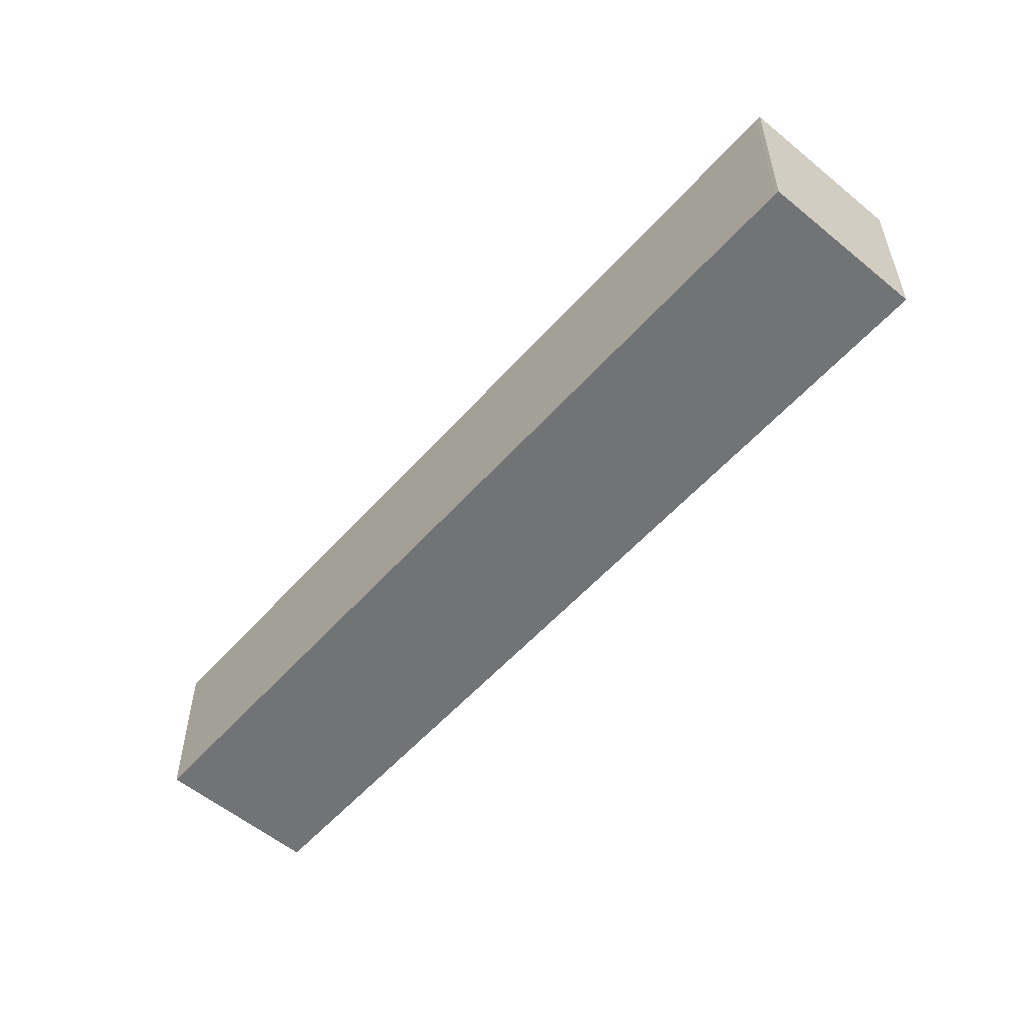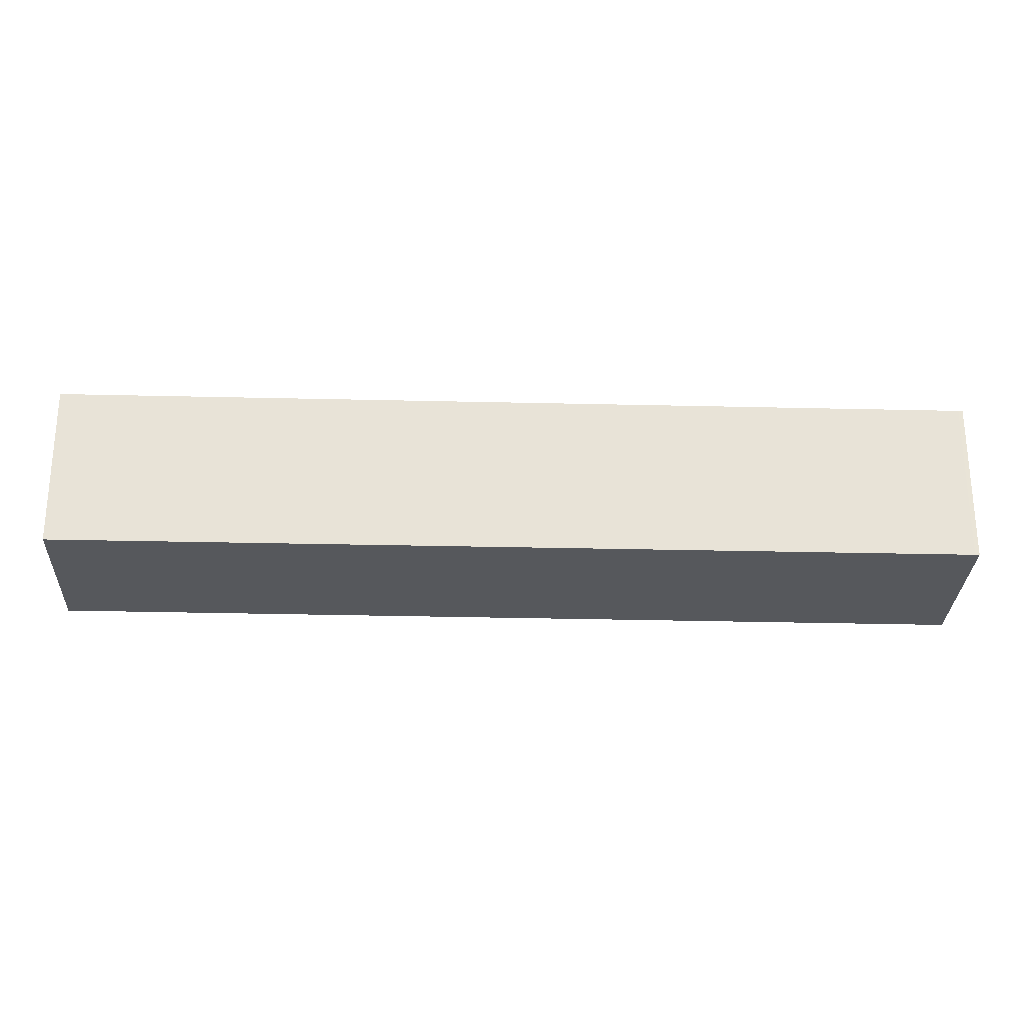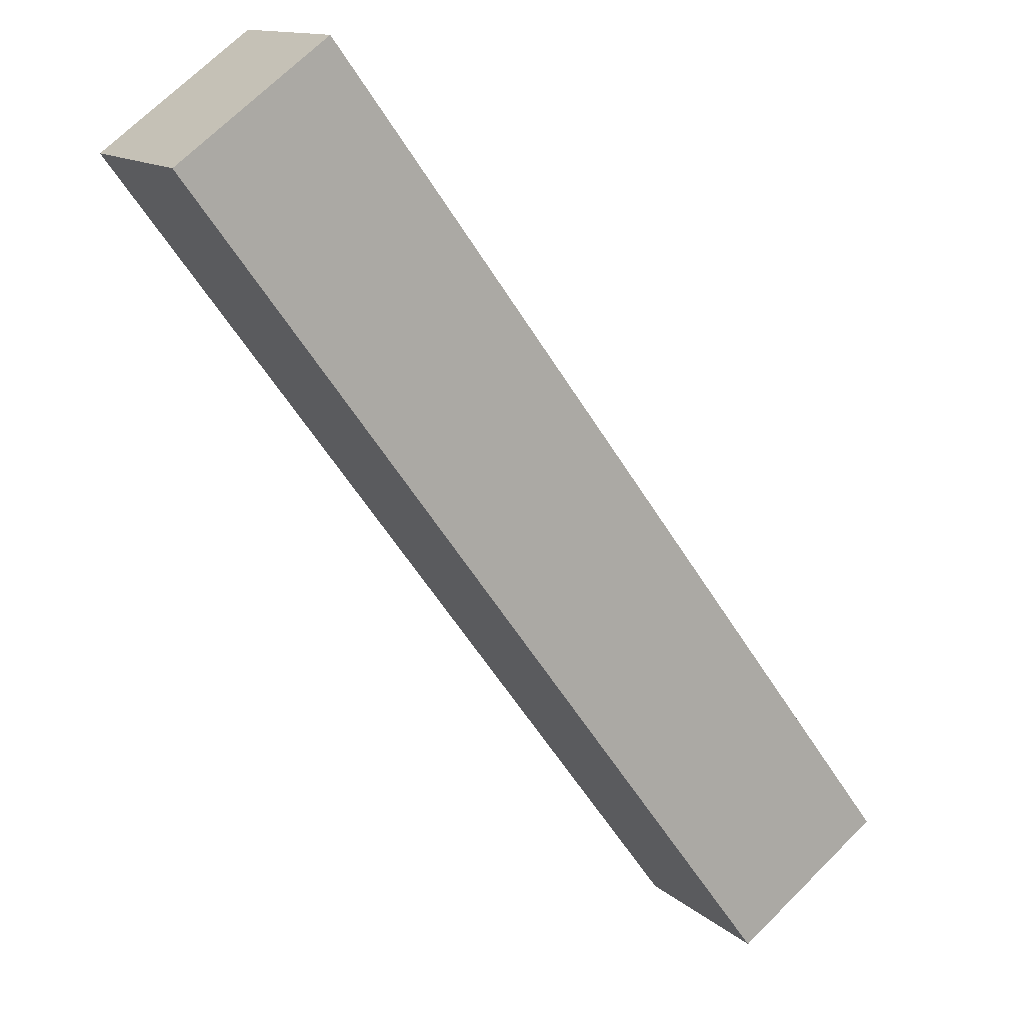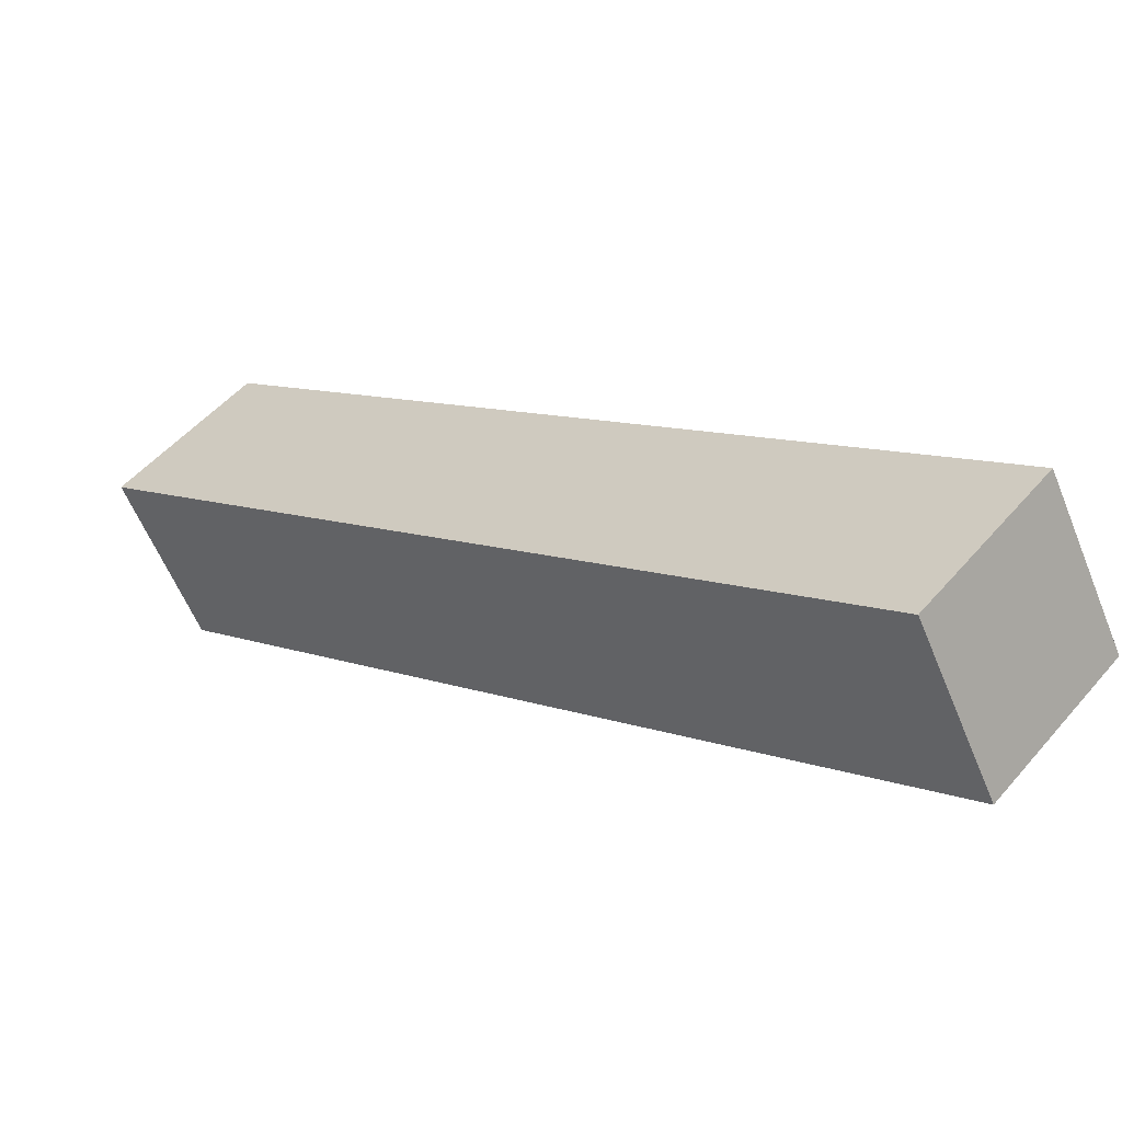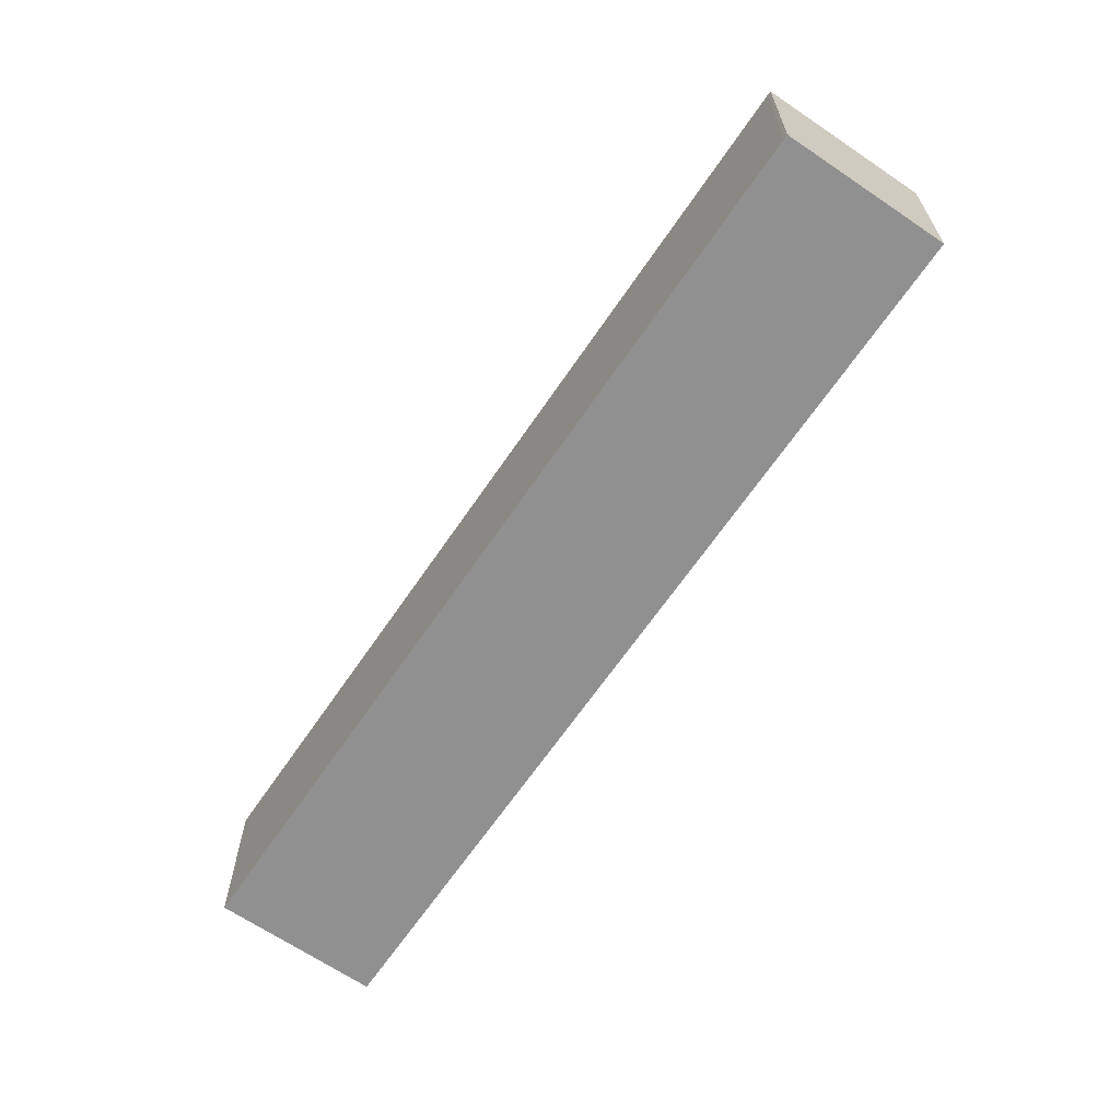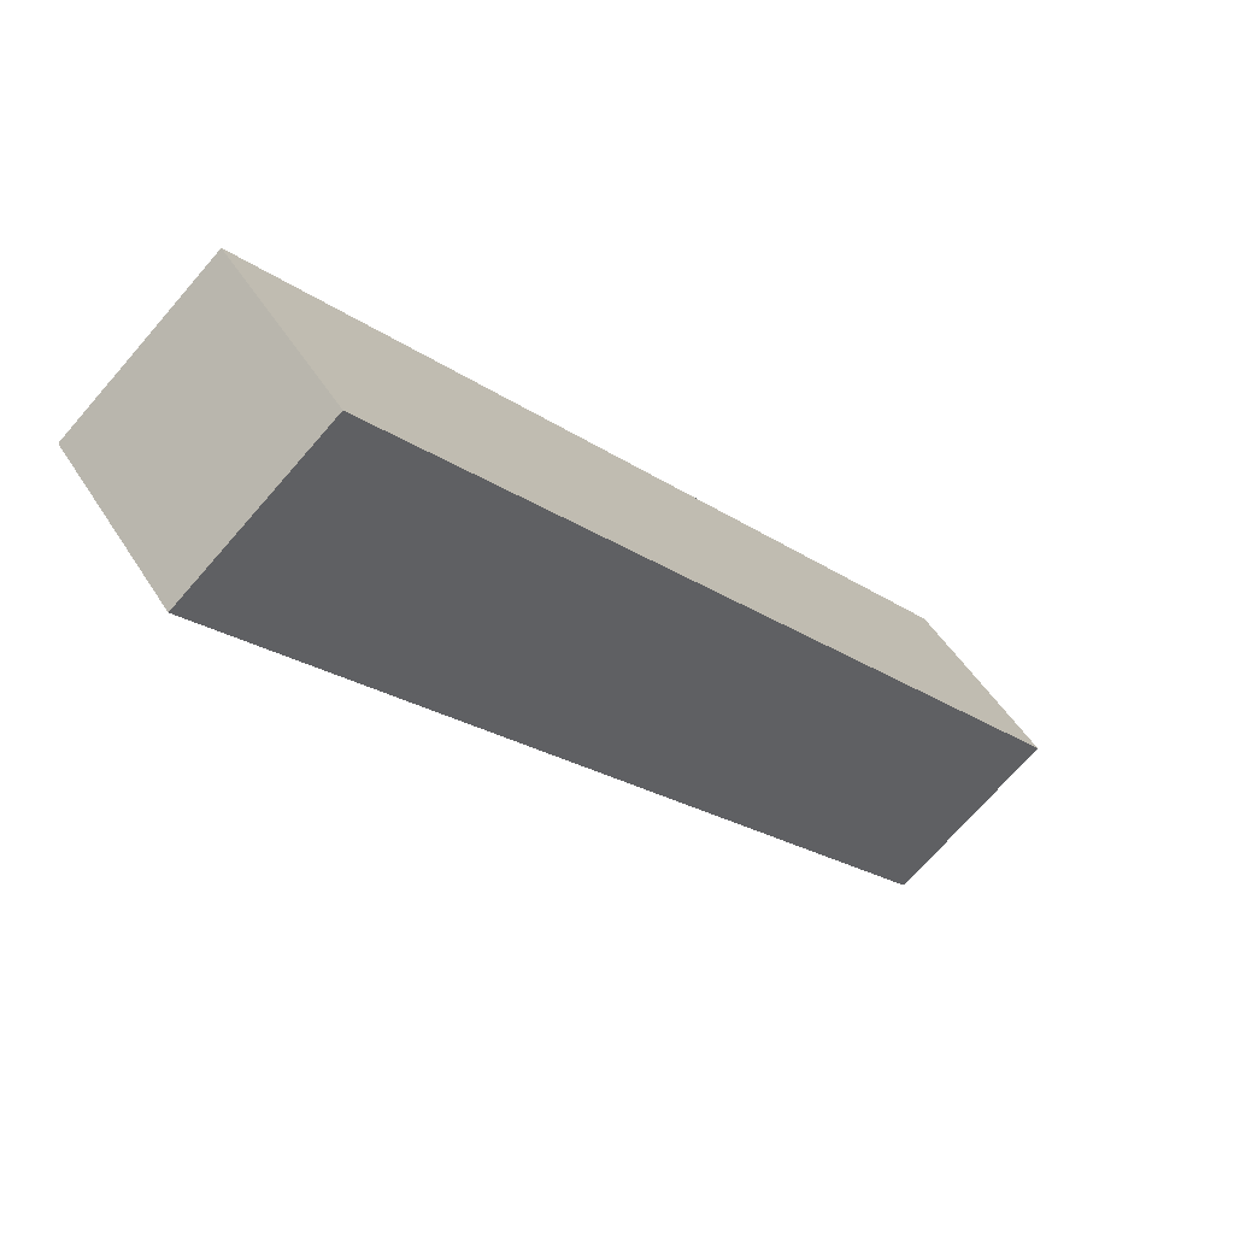
<metadata>
{"format":"obj","ext":"obj","renderer":"f3d","projection":"perspective","resolution":1024,"background":"white","views":[{"elev":-55.8,"azim":-88.4,"up":"+Y"},{"elev":-27.7,"azim":-139.7,"up":"+Y"},{"elev":69.9,"azim":45.1,"up":"+Z"},{"elev":-58.9,"azim":22.1,"up":"+Z"},{"elev":-65.8,"azim":-81.8,"up":"+Y"},{"elev":-71.9,"azim":139.0,"up":"+Z"}]}
</metadata>
<code>
v  13.9 3.374 -12.69
v  2.303 3.374 2.509
v  16.17 3.374 -10.22
v  13.75 3.374 -12.55
v  0.065 3.374 -0.063
v  0 3.374 2.066e-16
v  16.17 6.257e-16 -10.22
v  13.9 7.772e-16 -12.69
v  0.065 3.858e-18 -0.063
v  13.75 7.688e-16 -12.55
v  0 0 0
v  2.303 -1.536e-16 2.509
g defaultobject
f 1 2 3
f 2 1 4
f 2 4 5
f 2 5 6
f 7 1 3
f 1 7 8
f 8 4 1
f 4 8 5
f 5 8 9
f 9 8 10
f 9 6 5
f 6 9 11
f 11 2 6
f 2 11 12
f 12 3 2
f 3 12 7
f 12 8 7
f 8 12 10
f 10 12 9
f 9 12 11

</code>
